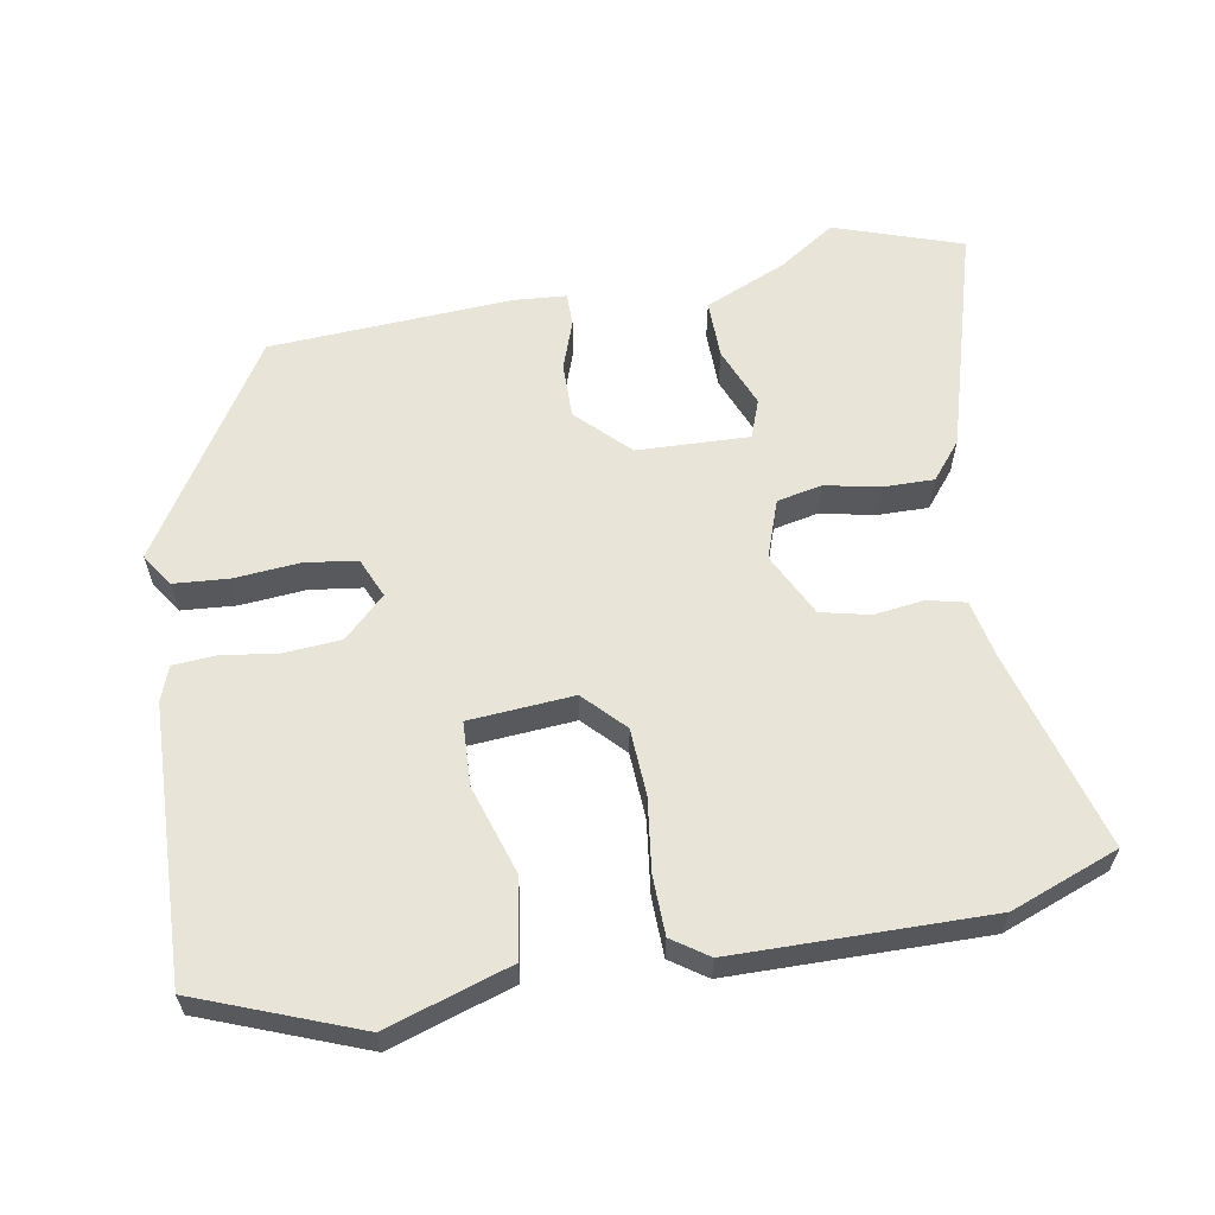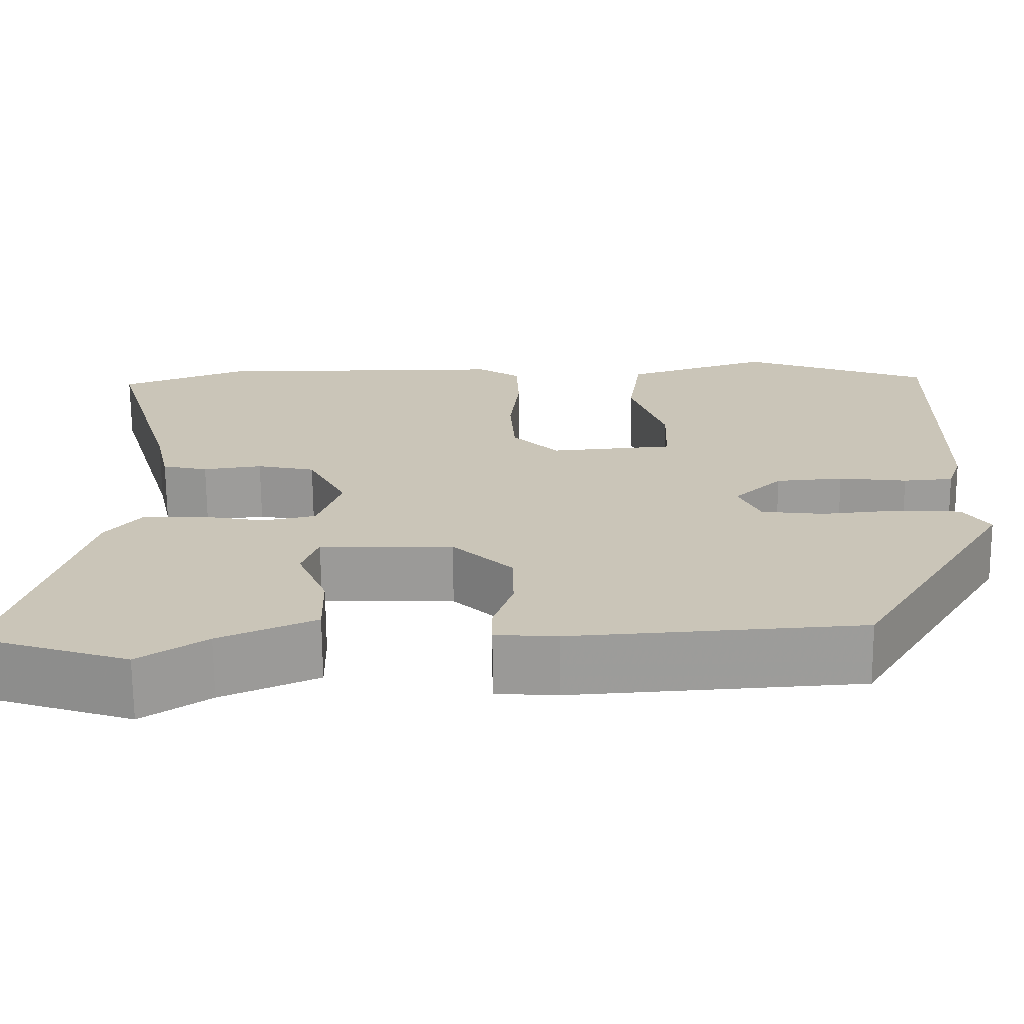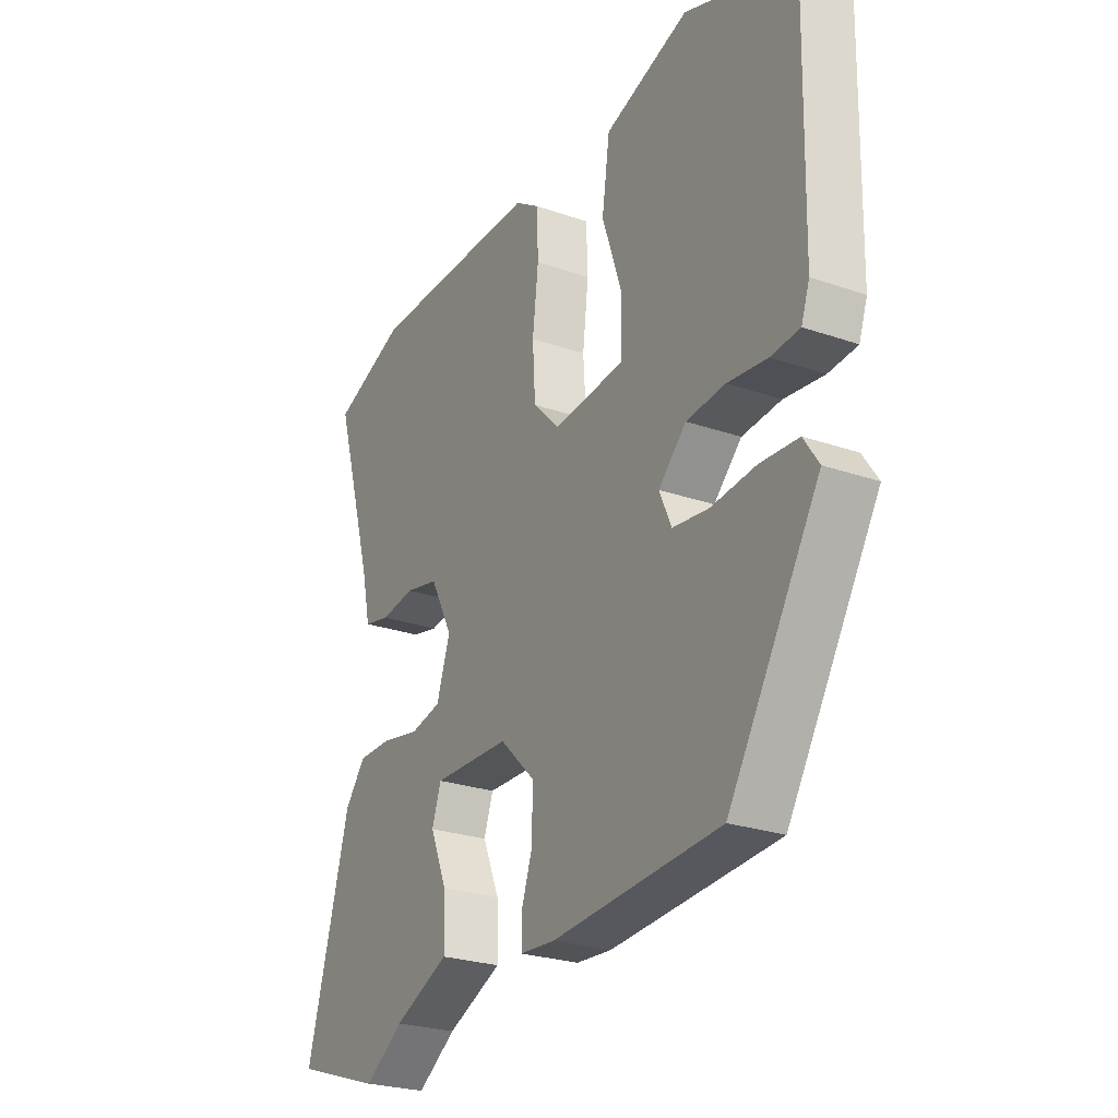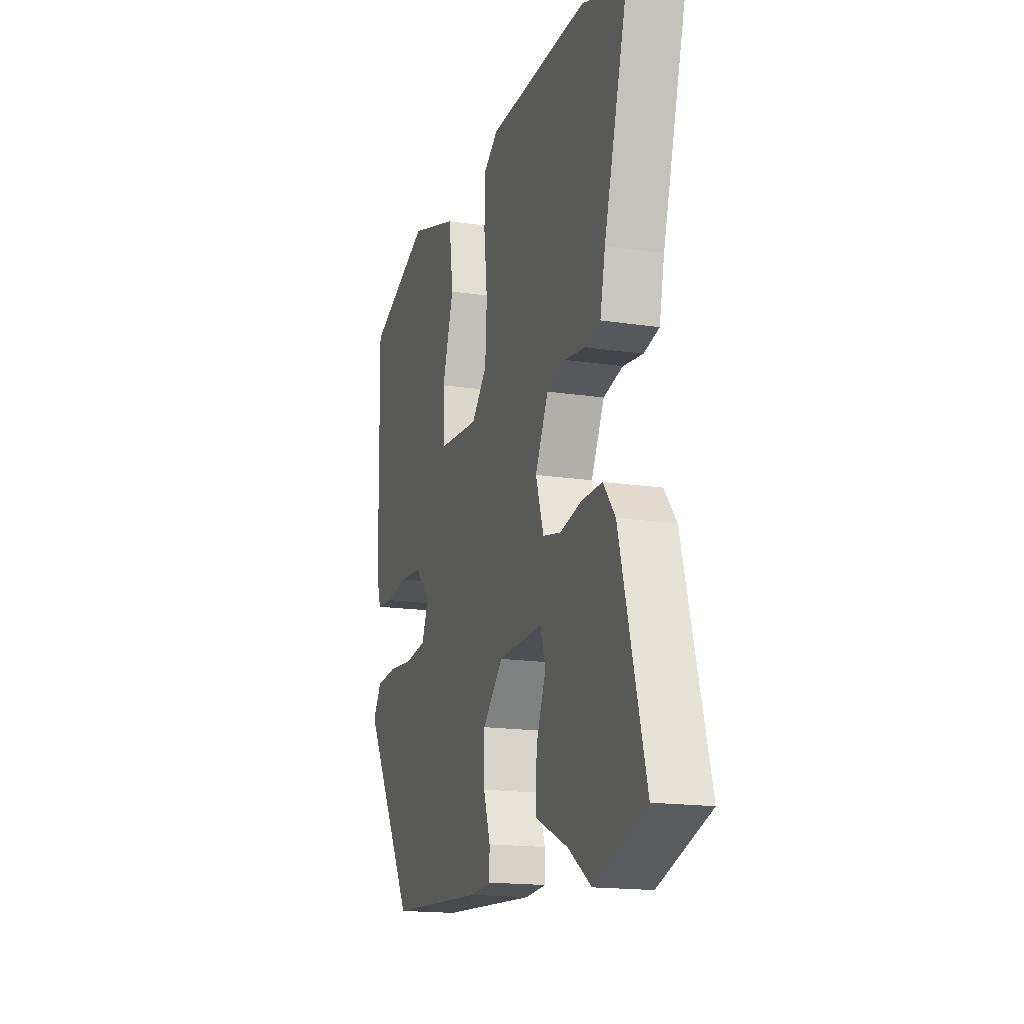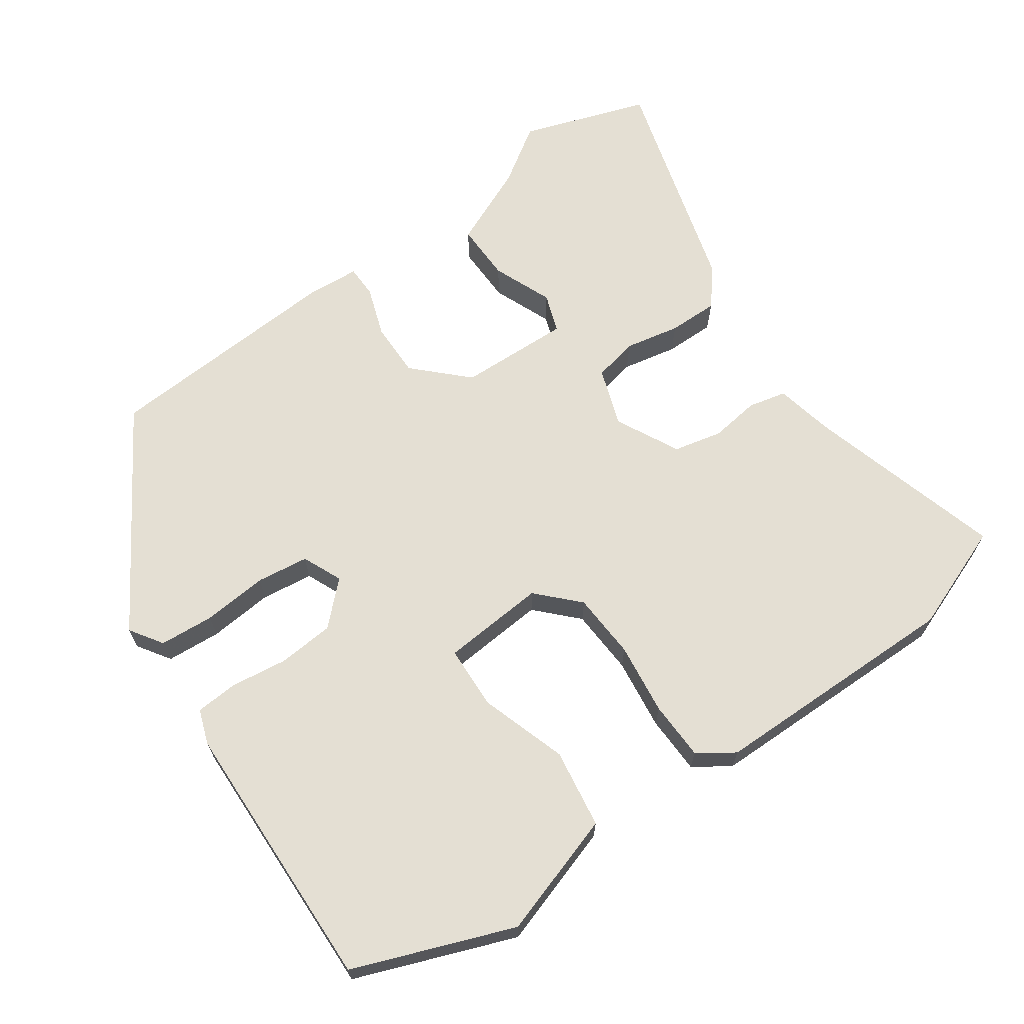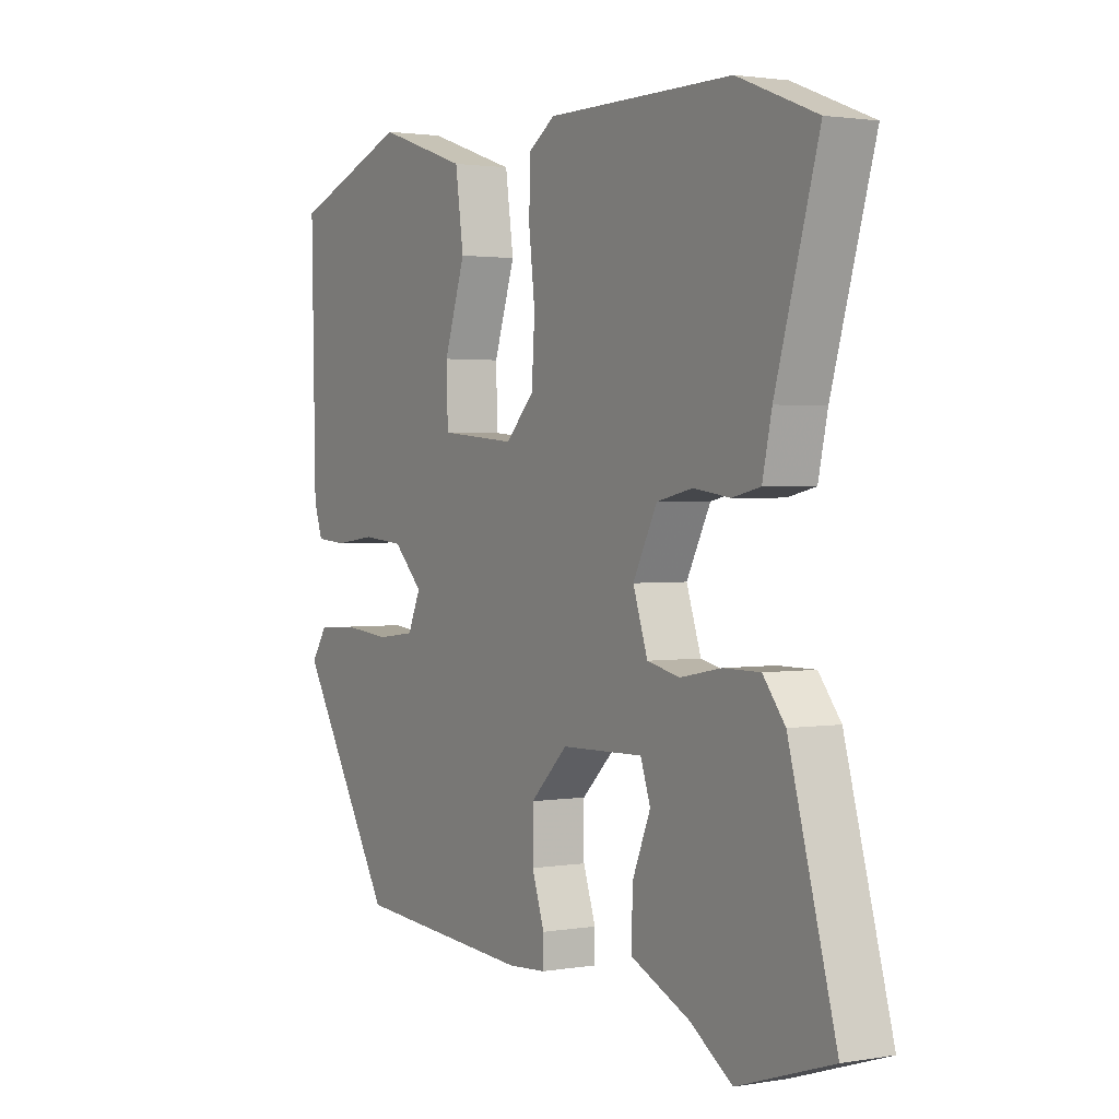
<metadata>
{"format":"obj","ext":"obj","renderer":"f3d","projection":"perspective","resolution":1024,"background":"white","views":[{"elev":60.5,"azim":-9.3,"up":"+Y"},{"elev":-69.6,"azim":-179.5,"up":"+Z"},{"elev":-25.6,"azim":-119.1,"up":"+Z"},{"elev":-17.0,"azim":73.1,"up":"+Z"},{"elev":66.5,"azim":-34.6,"up":"+Y"},{"elev":1.8,"azim":58.8,"up":"+Z"}]}
</metadata>
<code>
v 0.626 0.07 -0.459
v 0.446 0.07 -0.518
v 0.366 0.07 -0.464
v 0.252 0.07 -0.413
v 0.254 0.07 -0.33
v 0.289 0.07 -0.246
v 0.27 0.07 -0.191
v 0.112 0.07 -0.195
v 0.04 0.07 -0.265
v 0.04 0.07 -0.343
v 0.064 0.07 -0.414
v 0.063 0.07 -0.46
v -0.01 0.07 -0.465
v -0.353 0.07 -0.441
v -0.539 0.07 -0.136
v -0.508 0.07 -0.09
v -0.431 0.07 -0.085
v -0.339 0.07 -0.094
v -0.265 0.07 -0.085
v -0.24 0.07 -0.029
v -0.297 0.07 0.027
v -0.377 0.07 0.034
v -0.458 0.07 0.024
v -0.517 0.07 0.029
v -0.534 0.07 0.078
v -0.542 0.07 0.465
v -0.316 0.07 0.549
v -0.142 0.07 0.491
v -0.126 0.07 0.379
v -0.167 0.07 0.256
v -0.164 0.07 0.166
v -0.017 0.07 0.153
v 0.038 0.07 0.209
v 0.044 0.07 0.303
v 0.032 0.07 0.405
v 0.035 0.07 0.488
v 0.086 0.07 0.522
v 0.443 0.07 0.522
v 0.594 0.07 0.463
v 0.512 0.07 0.184
v 0.494 0.07 0.102
v 0.44 0.07 0.09
v 0.37 0.07 0.1
v 0.301 0.07 0.085
v 0.255 0.07 -0.004
v 0.283 0.07 -0.087
v 0.346 0.07 -0.101
v 0.424 0.07 -0.086
v 0.495 0.07 -0.086
v 0.537 0.07 -0.139
v 0.626 0 -0.459
v 0.446 0 -0.518
v 0.366 0 -0.464
v 0.252 0 -0.413
v 0.254 0 -0.33
v 0.289 0 -0.246
v 0.27 0 -0.191
v 0.112 0 -0.195
v 0.04 0 -0.265
v 0.04 0 -0.343
v 0.064 0 -0.414
v 0.063 0 -0.46
v -0.01 0 -0.465
v -0.353 0 -0.441
v -0.539 0 -0.136
v -0.508 0 -0.09
v -0.431 0 -0.085
v -0.339 0 -0.094
v -0.265 0 -0.085
v -0.24 0 -0.029
v -0.297 0 0.027
v -0.377 0 0.034
v -0.458 0 0.024
v -0.517 0 0.029
v -0.534 0 0.078
v -0.542 0 0.465
v -0.316 0 0.549
v -0.142 0 0.491
v -0.126 0 0.379
v -0.167 0 0.256
v -0.164 0 0.166
v -0.017 0 0.153
v 0.038 0 0.209
v 0.044 0 0.303
v 0.032 0 0.405
v 0.035 0 0.488
v 0.086 0 0.522
v 0.443 0 0.522
v 0.594 0 0.463
v 0.512 0 0.184
v 0.494 0 0.102
v 0.44 0 0.09
v 0.37 0 0.1
v 0.301 0 0.085
v 0.255 0 -0.004
v 0.283 0 -0.087
v 0.346 0 -0.101
v 0.424 0 -0.086
v 0.495 0 -0.086
v 0.537 0 -0.139
f 1 2 3
f 50 1 3
f 49 50 3
f 48 49 3
f 47 48 3
f 46 47 3
f 45 46 3
f 40 41 42 43
f 40 43 44
f 39 40 44
f 38 39 44
f 37 38 44
f 36 37 44
f 35 36 44
f 34 35 44
f 33 34 44 45
f 28 29 30
f 27 28 30
f 26 27 30
f 25 26 30
f 24 25 30
f 23 24 30
f 22 23 30
f 21 22 30 31
f 20 21 31 32
f 16 17 18
f 15 16 18
f 14 15 18
f 13 14 18
f 12 13 18
f 11 12 18
f 10 11 18
f 9 10 18 19
f 19 20 32
f 9 19 32
f 8 9 32
f 3 4 5 6
f 3 6 7
f 45 3 7
f 32 33 45
f 8 32 45
f 7 8 45
f 53 52 51
f 53 51 100
f 53 100 99
f 53 99 98
f 53 98 97
f 53 97 96
f 53 96 95
f 93 92 91 90
f 94 93 90
f 94 90 89
f 94 89 88
f 94 88 87
f 94 87 86
f 94 86 85
f 94 85 84
f 95 94 84 83
f 80 79 78
f 80 78 77
f 80 77 76
f 80 76 75
f 80 75 74
f 80 74 73
f 80 73 72
f 81 80 72 71
f 82 81 71 70
f 68 67 66
f 68 66 65
f 68 65 64
f 68 64 63
f 68 63 62
f 68 62 61
f 68 61 60
f 69 68 60 59
f 82 70 69
f 82 69 59
f 82 59 58
f 56 55 54 53
f 57 56 53
f 57 53 95
f 95 83 82
f 95 82 58
f 95 58 57
f 1 51 52 2
f 2 52 53 3
f 3 53 54 4
f 4 54 55 5
f 5 55 56 6
f 6 56 57 7
f 7 57 58 8
f 8 58 59 9
f 9 59 60 10
f 10 60 61 11
f 11 61 62 12
f 12 62 63 13
f 13 63 64 14
f 14 64 65 15
f 15 65 66 16
f 16 66 67 17
f 17 67 68 18
f 18 68 69 19
f 19 69 70 20
f 20 70 71 21
f 21 71 72 22
f 22 72 73 23
f 23 73 74 24
f 24 74 75 25
f 25 75 76 26
f 26 76 77 27
f 27 77 78 28
f 28 78 79 29
f 29 79 80 30
f 30 80 81 31
f 31 81 82 32
f 32 82 83 33
f 33 83 84 34
f 34 84 85 35
f 35 85 86 36
f 36 86 87 37
f 37 87 88 38
f 38 88 89 39
f 39 89 90 40
f 40 90 91 41
f 41 91 92 42
f 42 92 93 43
f 43 93 94 44
f 44 94 95 45
f 45 95 96 46
f 46 96 97 47
f 47 97 98 48
f 48 98 99 49
f 49 99 100 50
f 50 100 51 1

</code>
